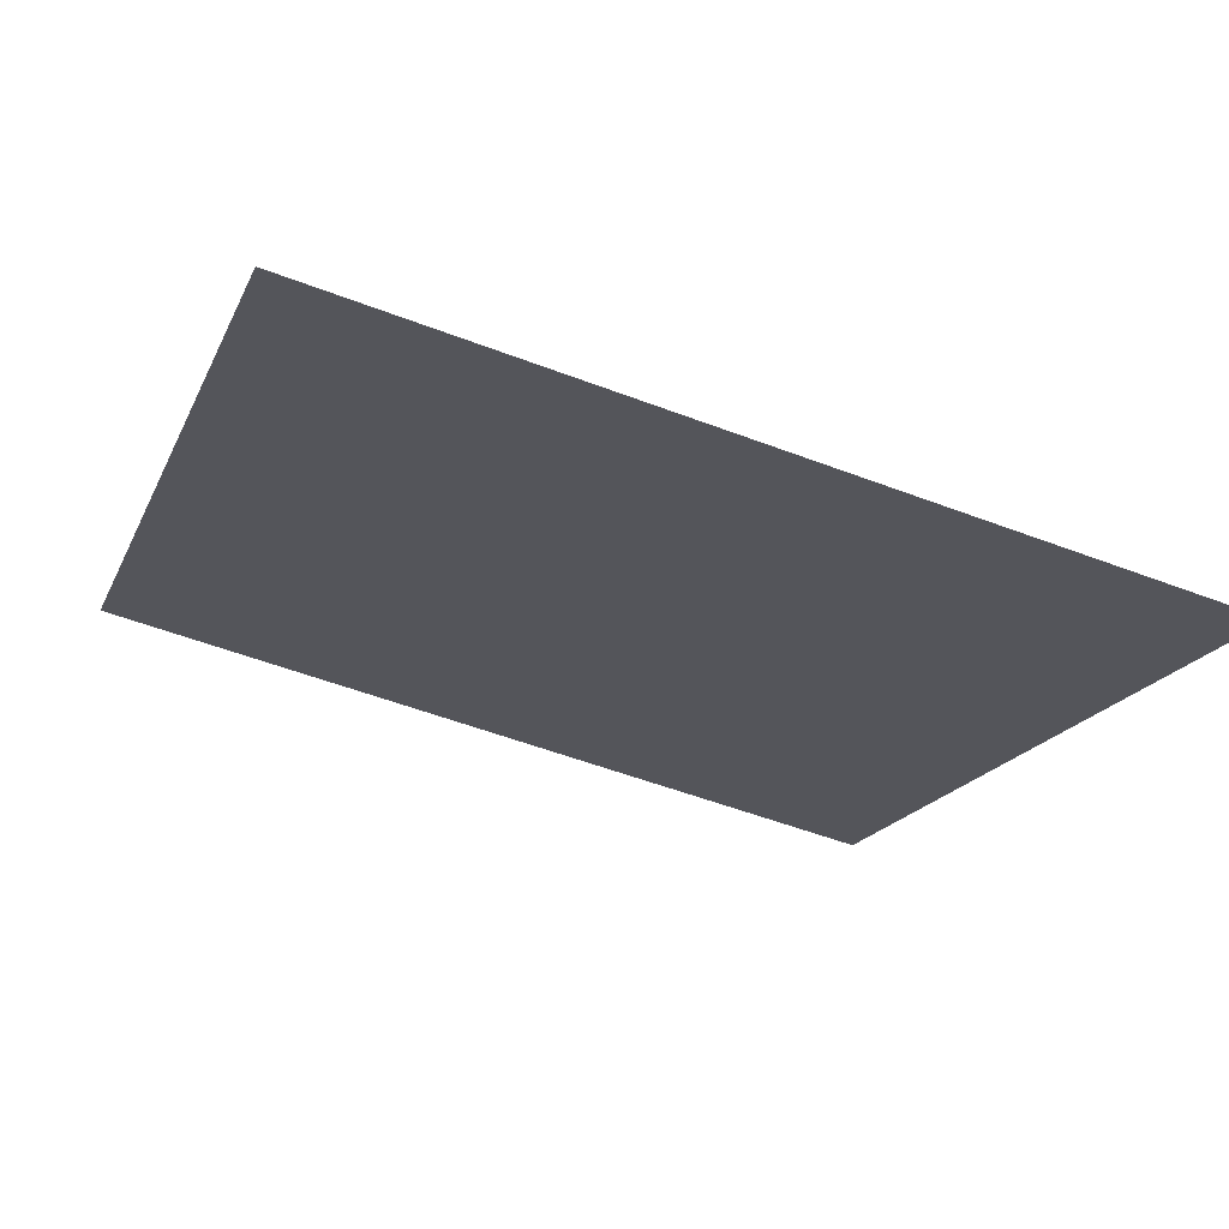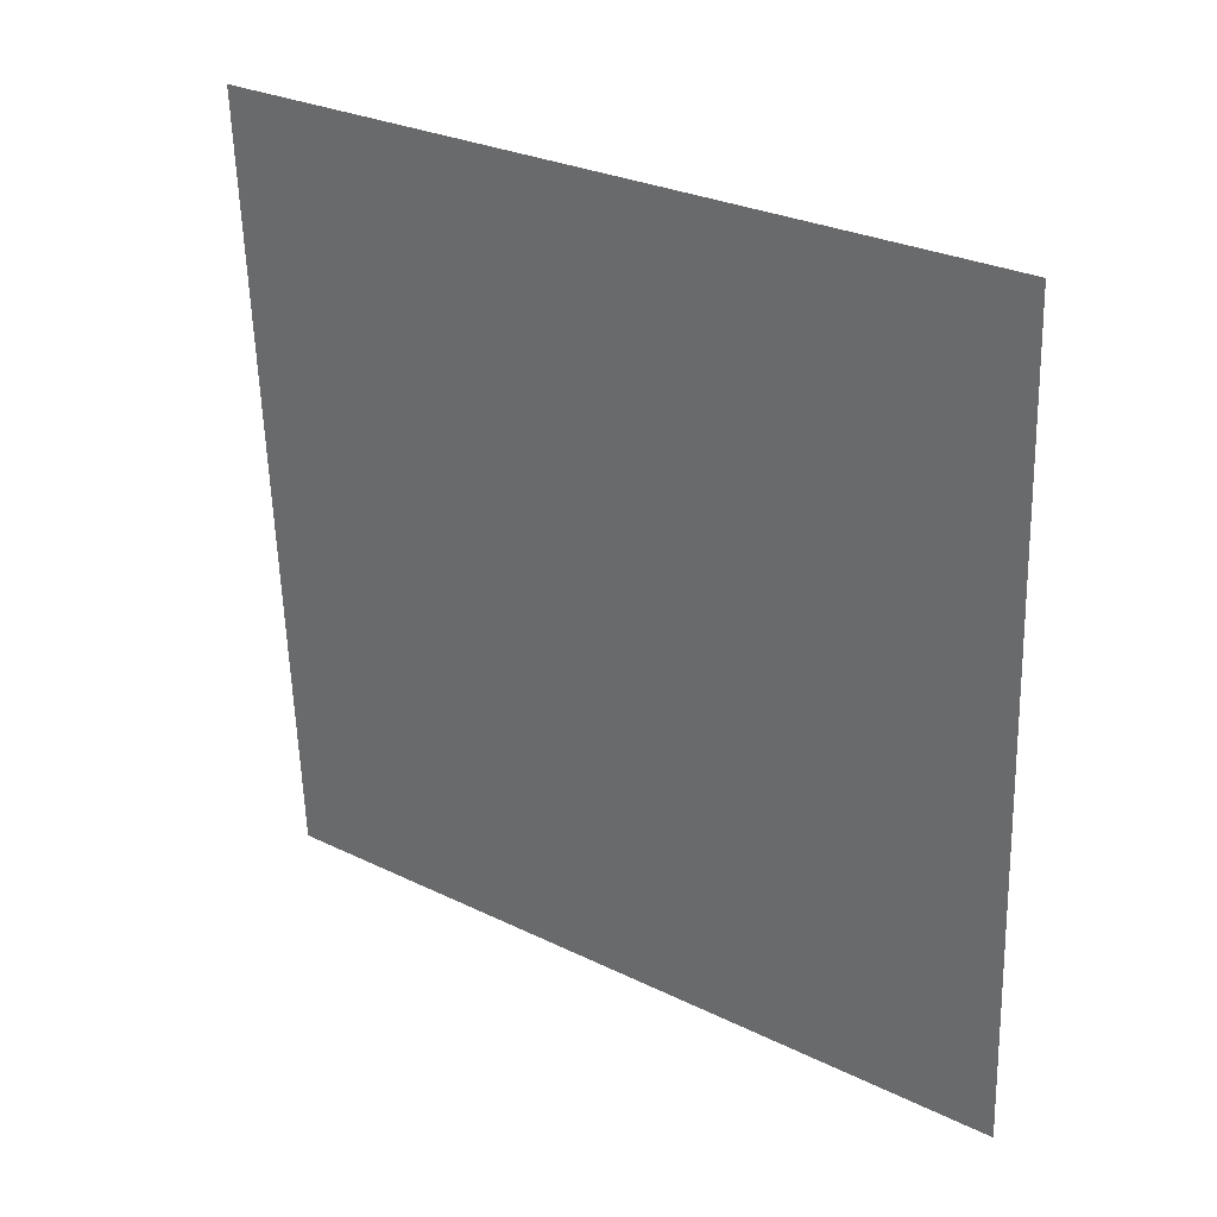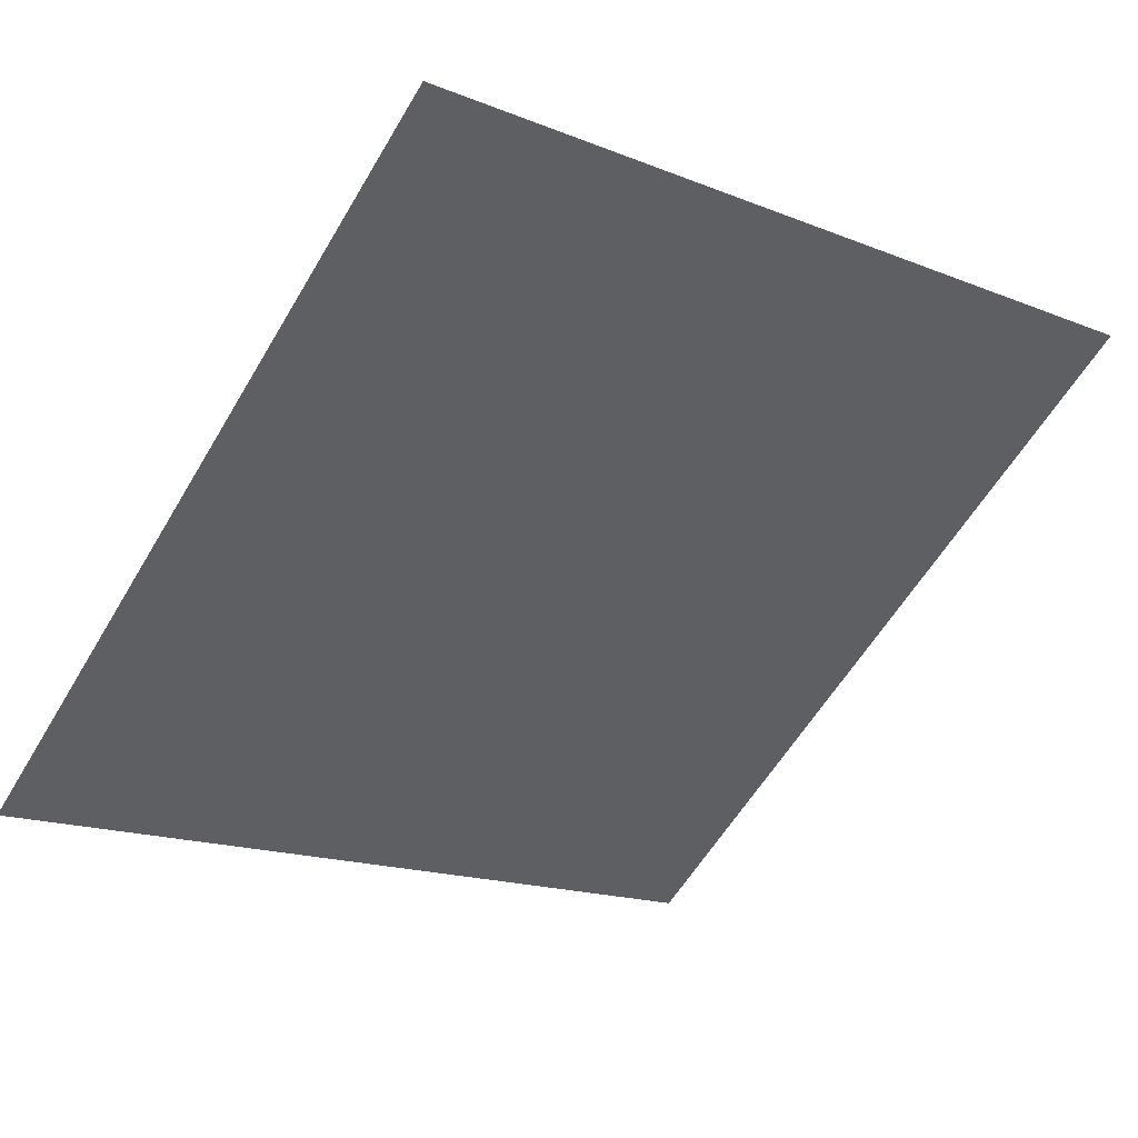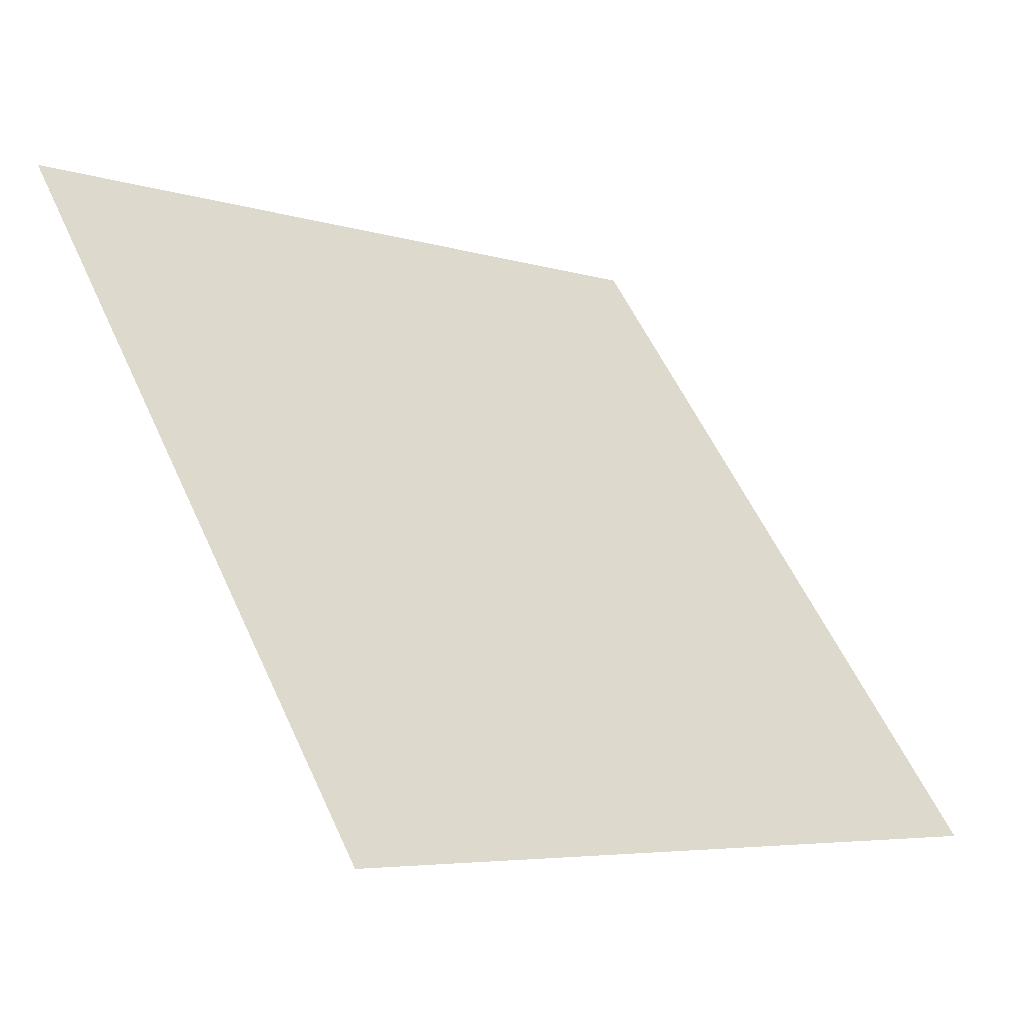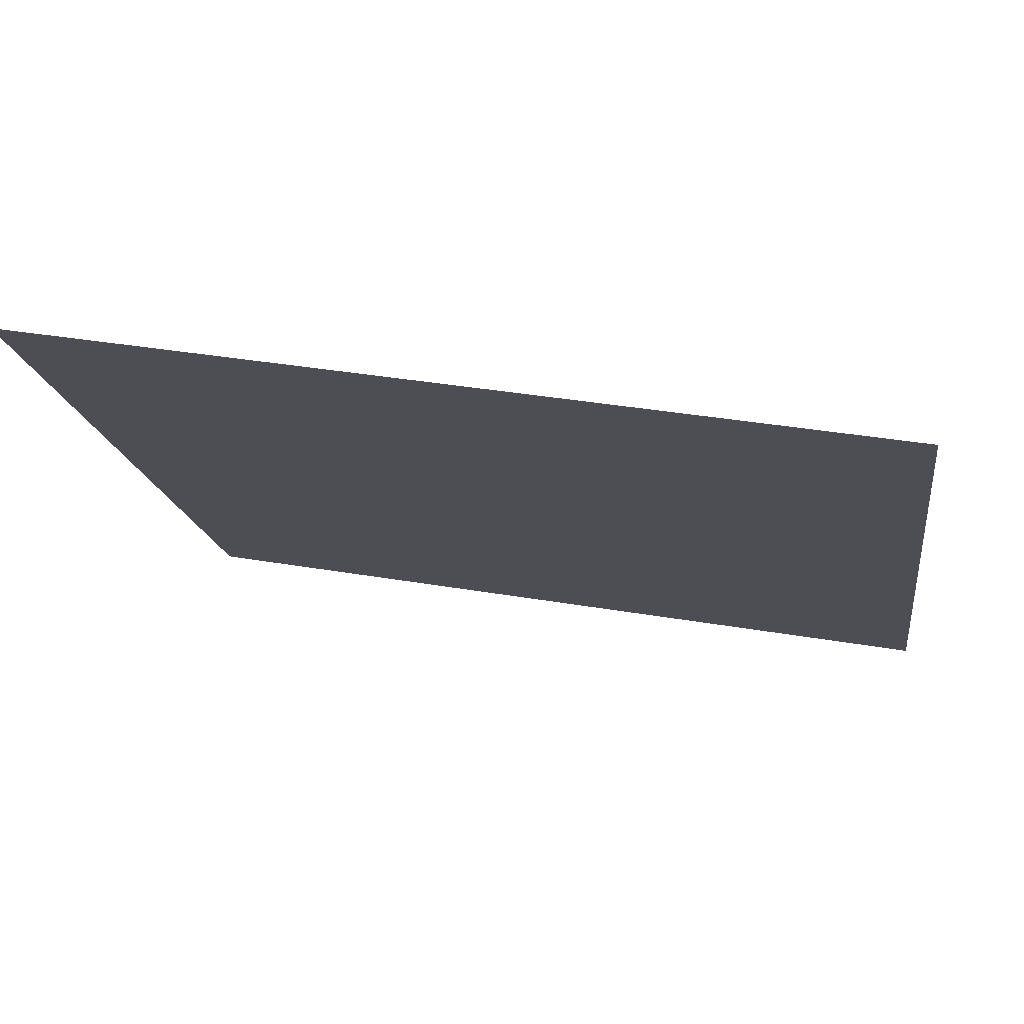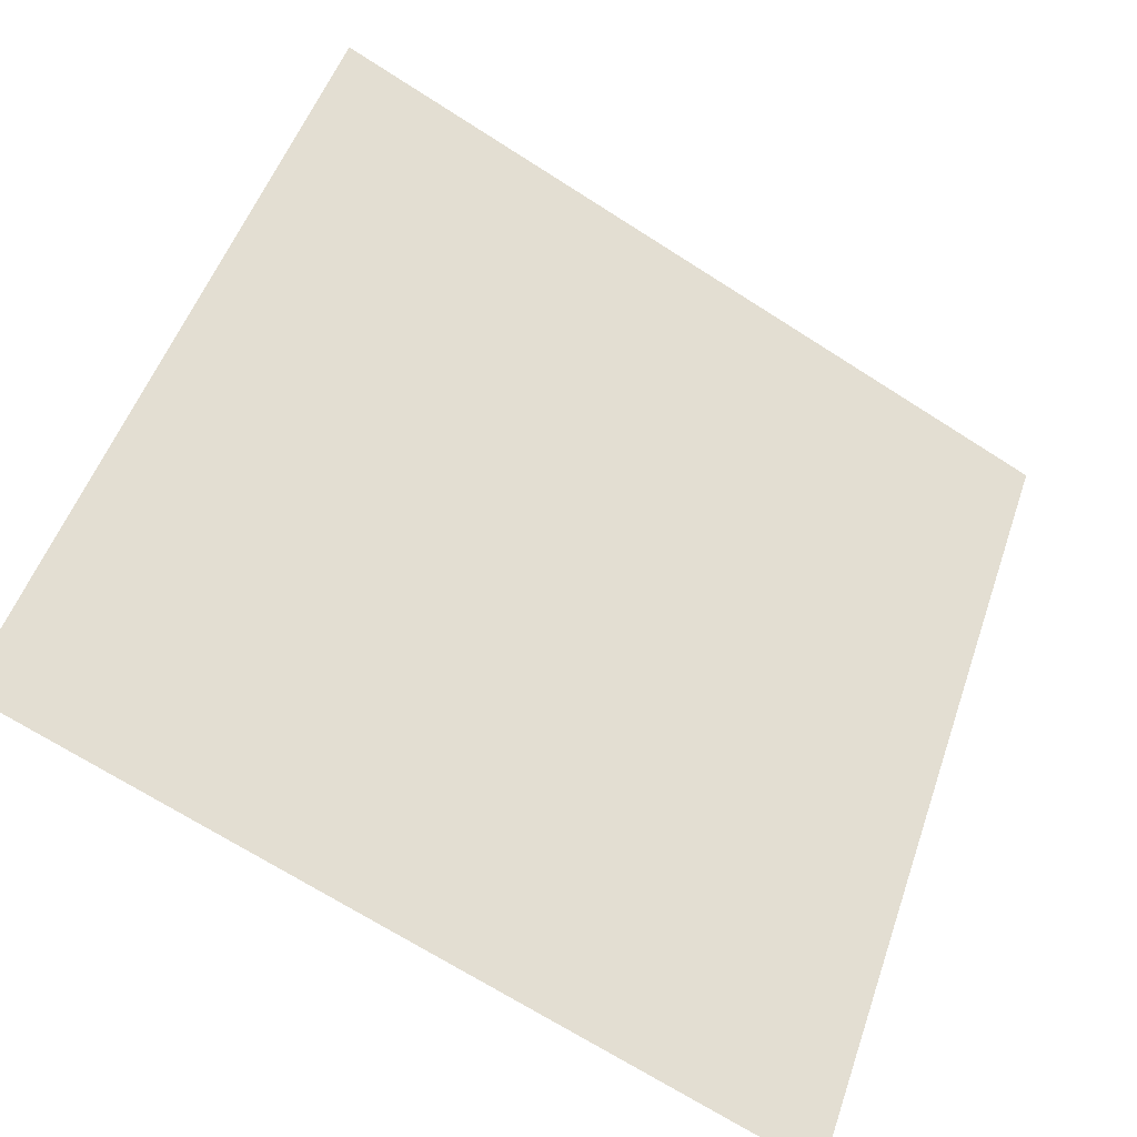
<metadata>
{"format":"obj","ext":"obj","renderer":"f3d","projection":"perspective","resolution":1024,"background":"white","views":[{"elev":-57.0,"azim":158.4,"up":"+Y"},{"elev":-61.0,"azim":92.2,"up":"+Y"},{"elev":-14.8,"azim":-38.0,"up":"+Y"},{"elev":-4.8,"azim":-45.4,"up":"+Z"},{"elev":38.6,"azim":-168.7,"up":"+Z"},{"elev":-70.9,"azim":146.1,"up":"+Z"}]}
</metadata>
<code>
v 0.2684 0.5397 0.184
v 0.2618 0.5398 0.1841
v 0.2619 0.5438 0.1893
v 0.2685 0.5436 0.1893
f 4 3 2 1

</code>
